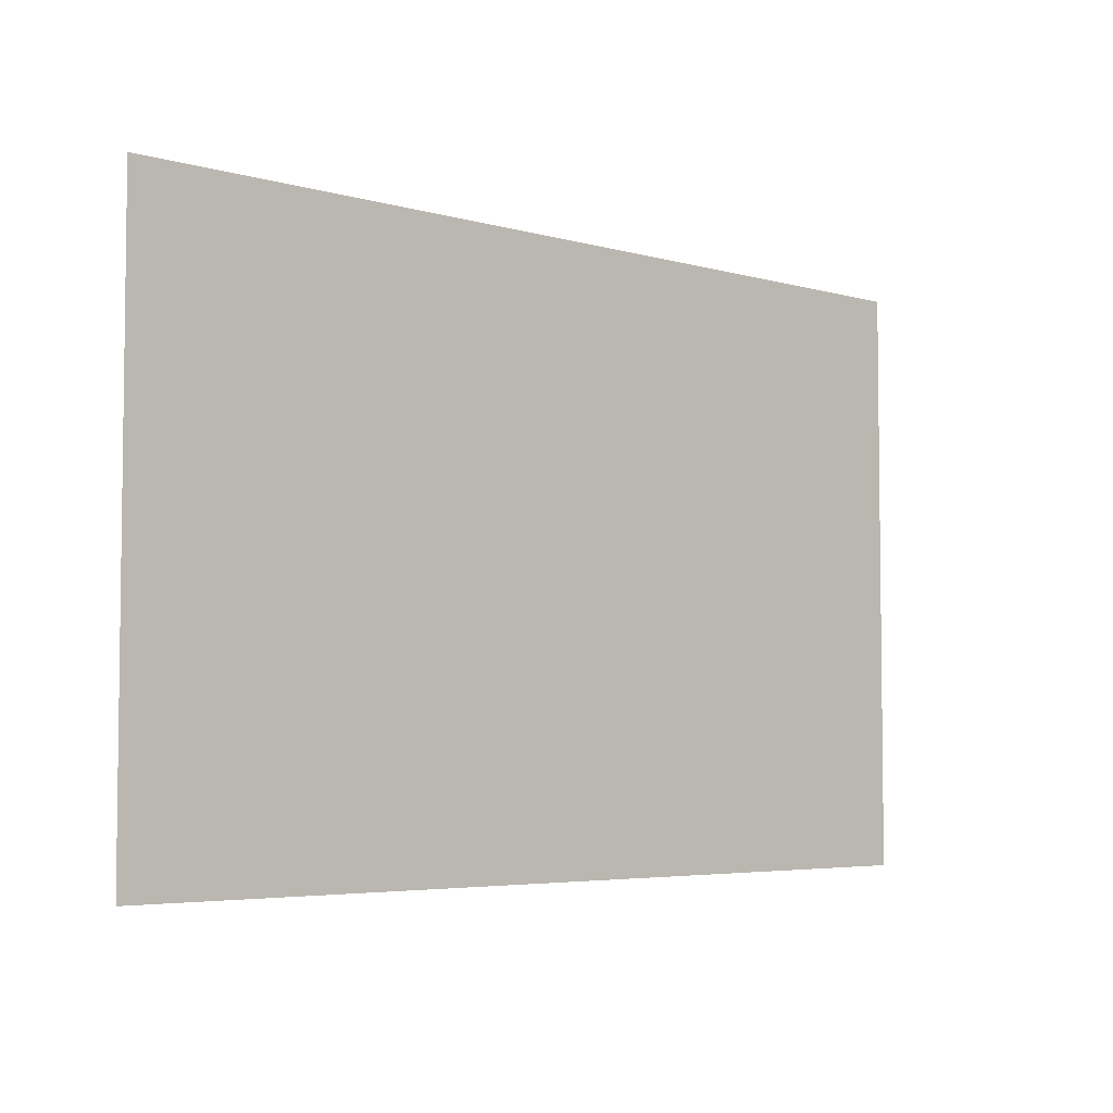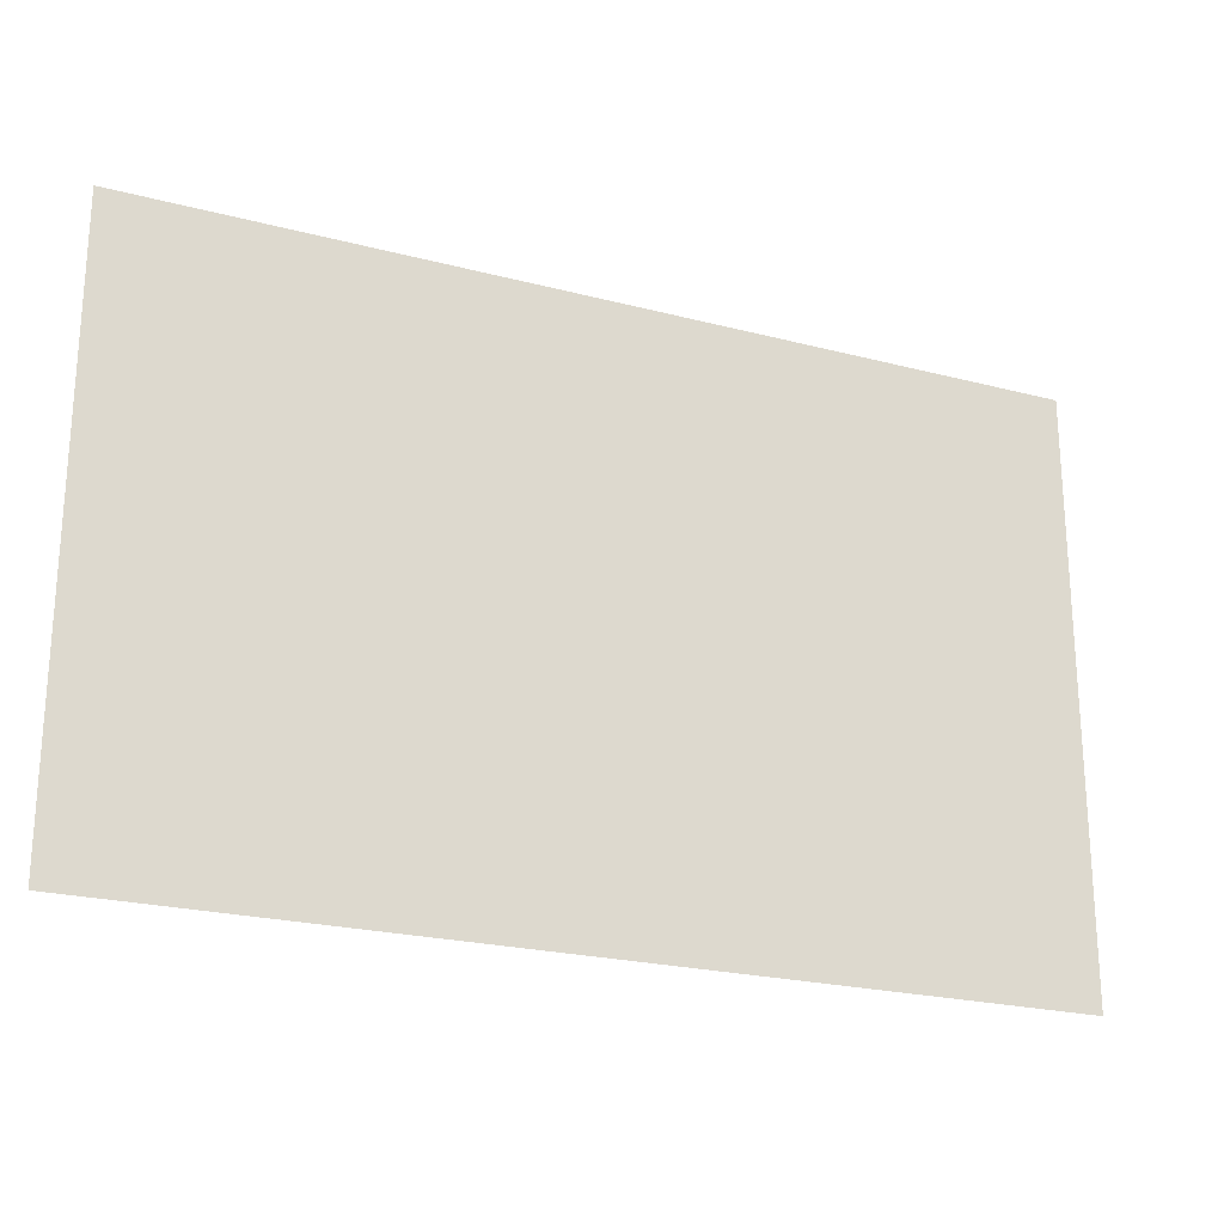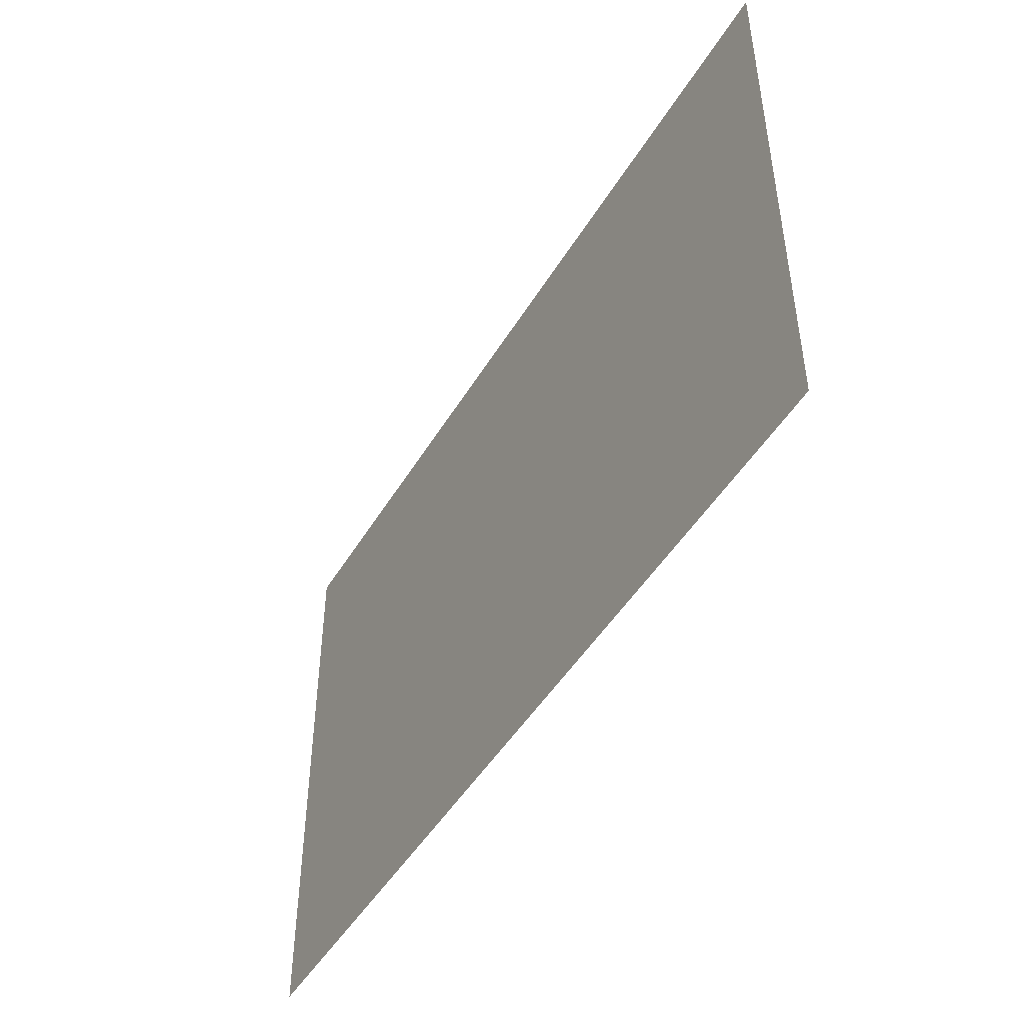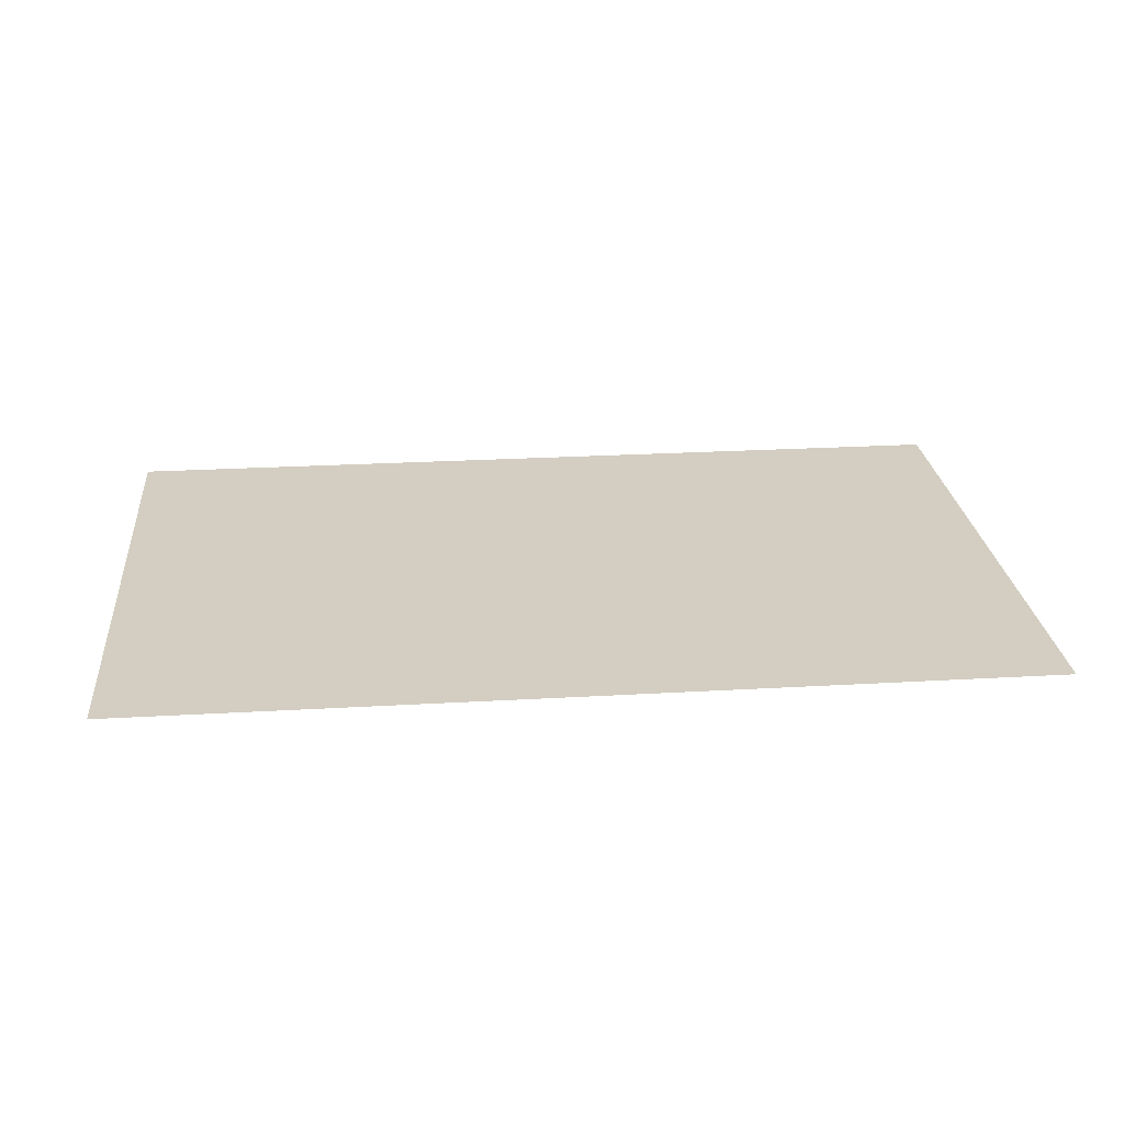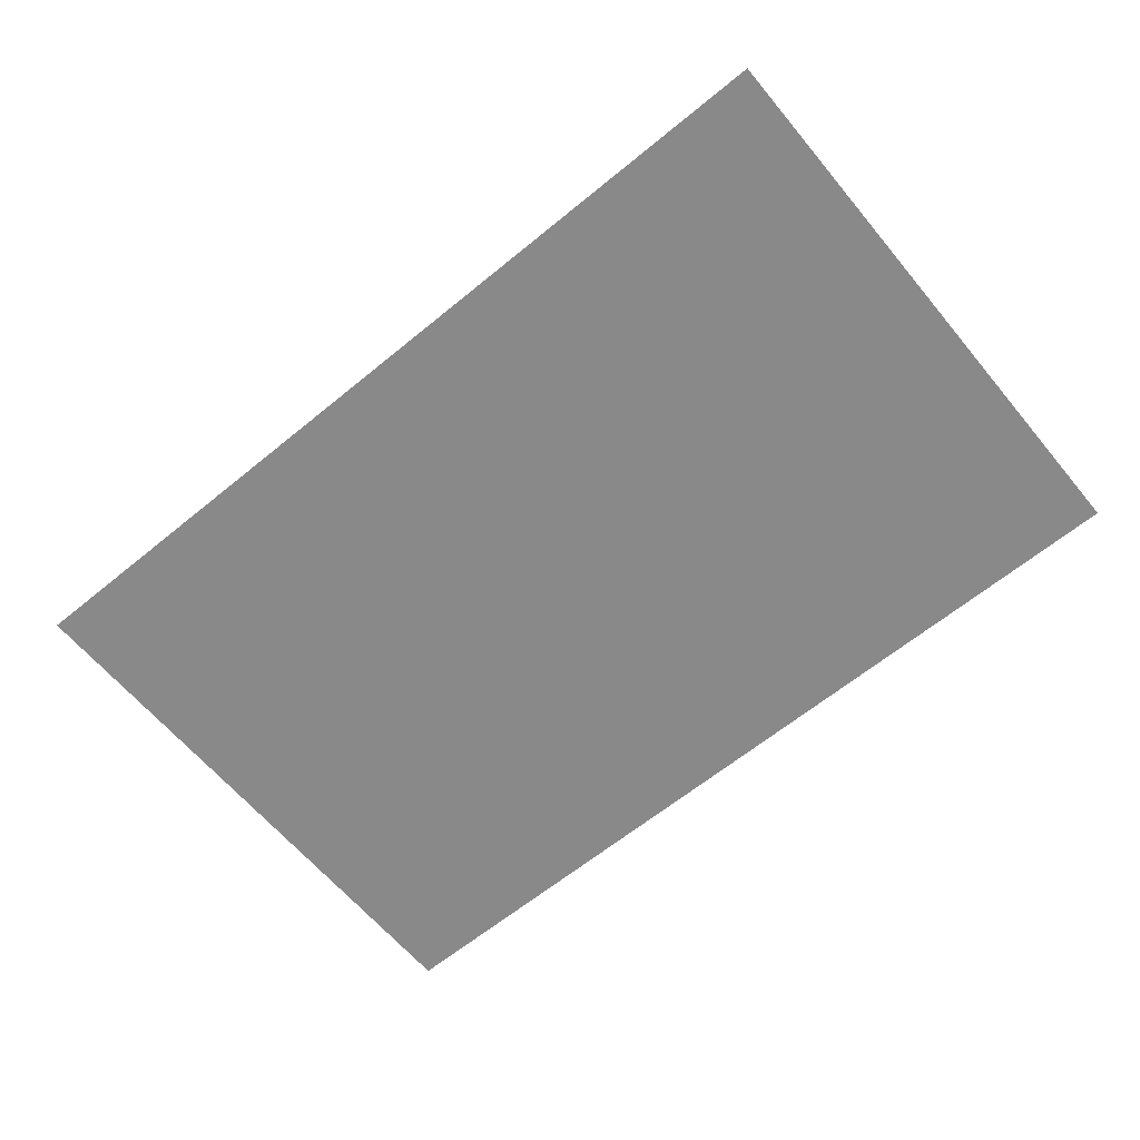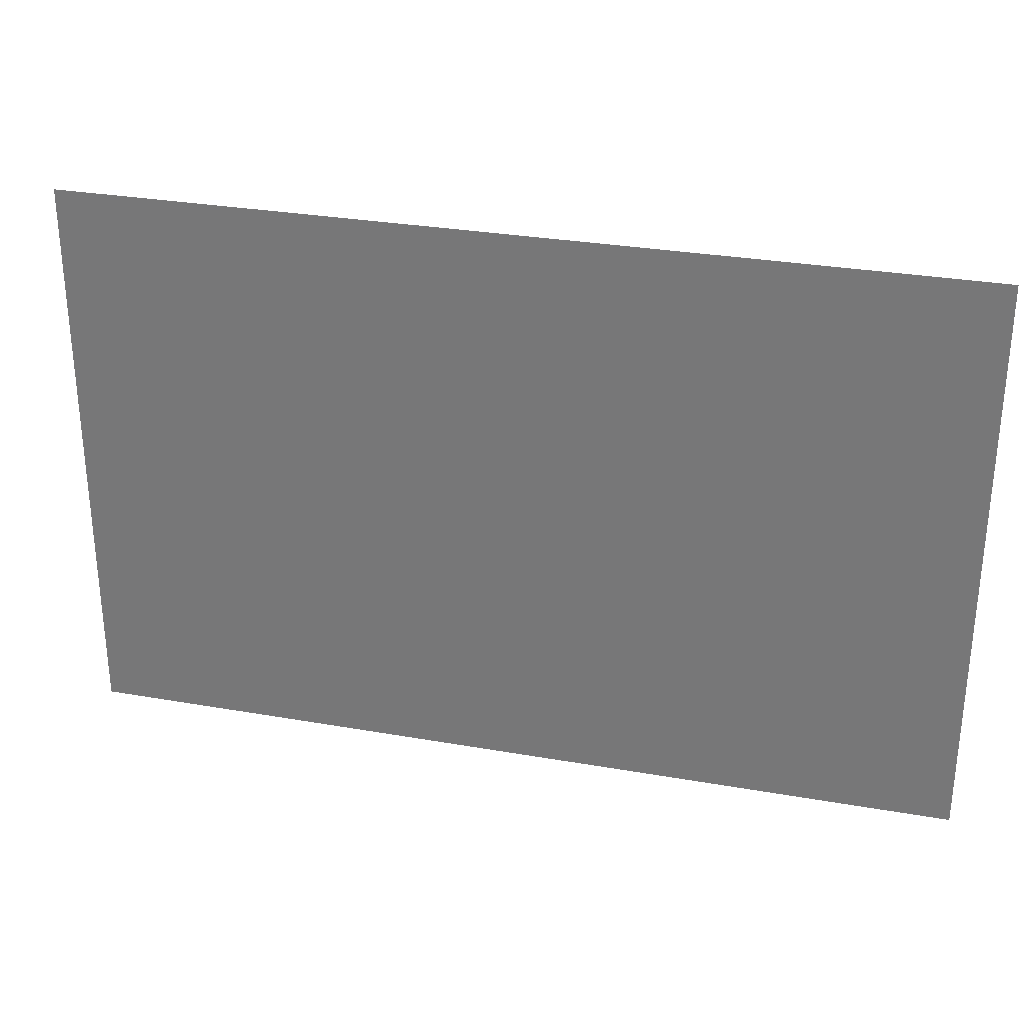
<metadata>
{"format":"obj","ext":"obj","renderer":"f3d","projection":"perspective","resolution":1024,"background":"white","views":[{"elev":-4.7,"azim":137.7,"up":"+Z"},{"elev":-22.9,"azim":156.0,"up":"+Z"},{"elev":-47.3,"azim":-119.6,"up":"+Z"},{"elev":24.9,"azim":-5.4,"up":"+Y"},{"elev":-63.1,"azim":39.7,"up":"+Y"},{"elev":30.0,"azim":14.4,"up":"+Z"}]}
</metadata>
<code>
o Plane_Plane.002
v -15.48 18.93 11.29
v 15.75 18.93 11.29
v -15.48 18.93 -8.838
v 15.75 18.93 -8.838
f 1 2 4 3

</code>
